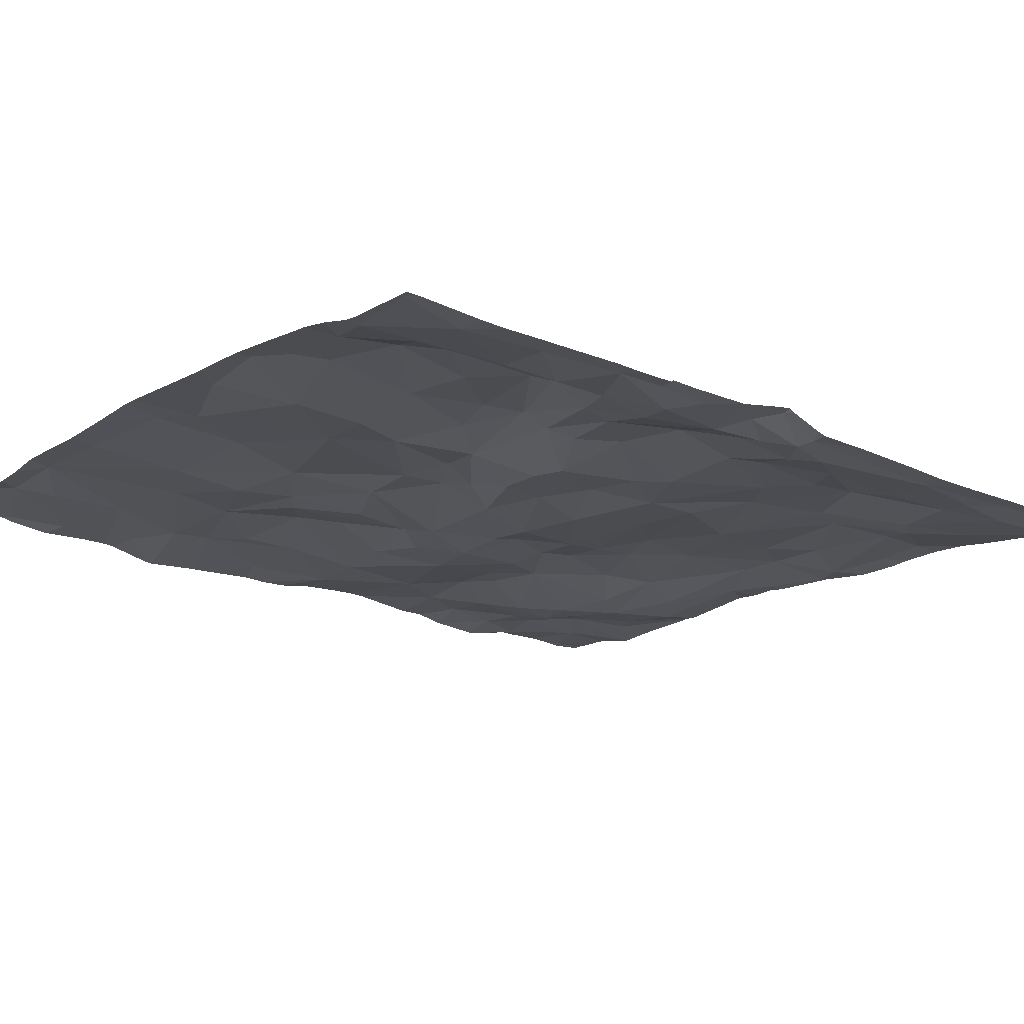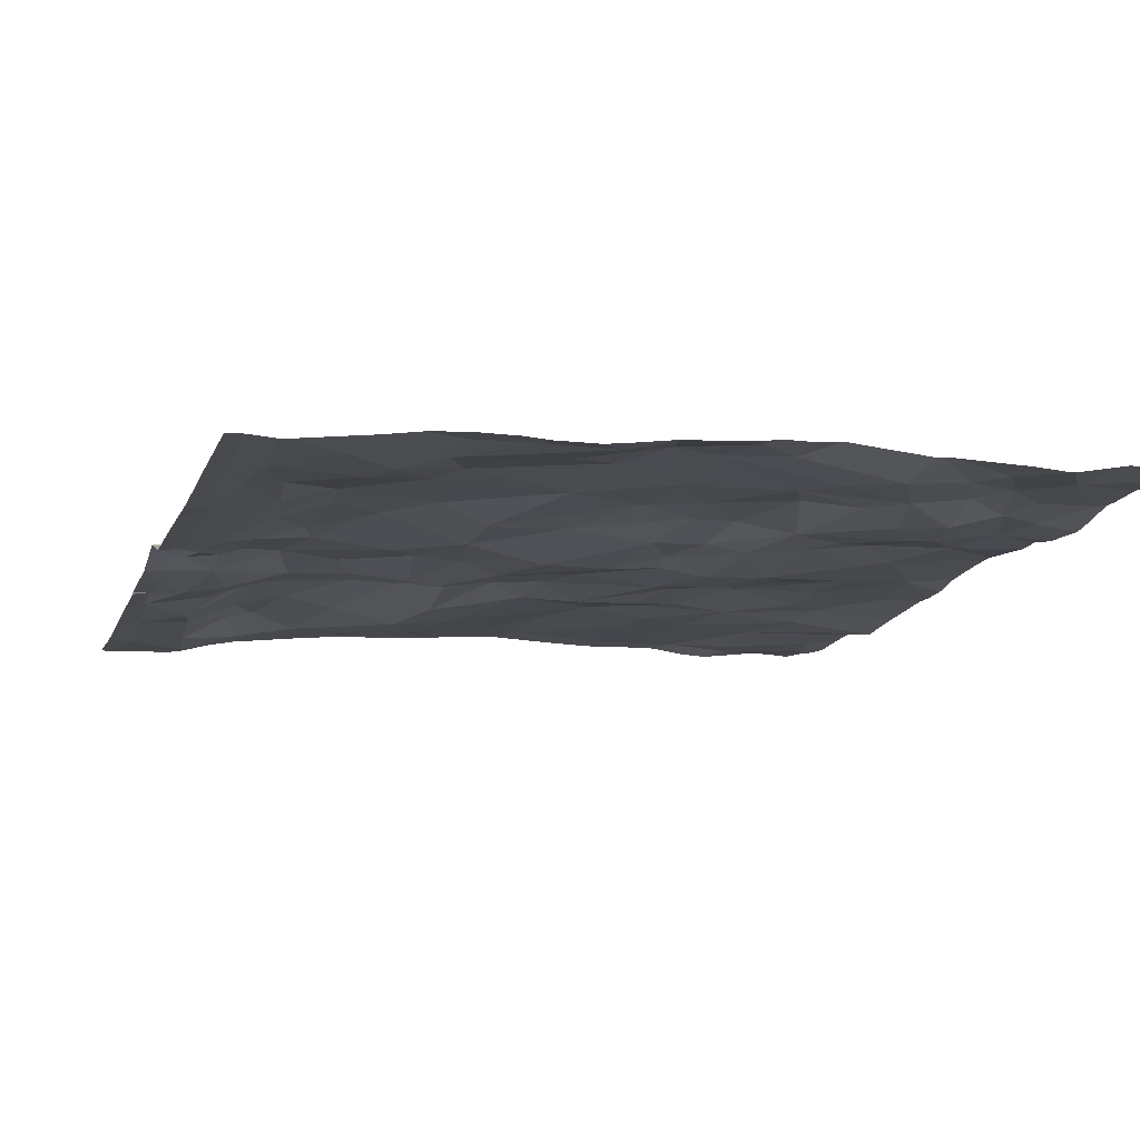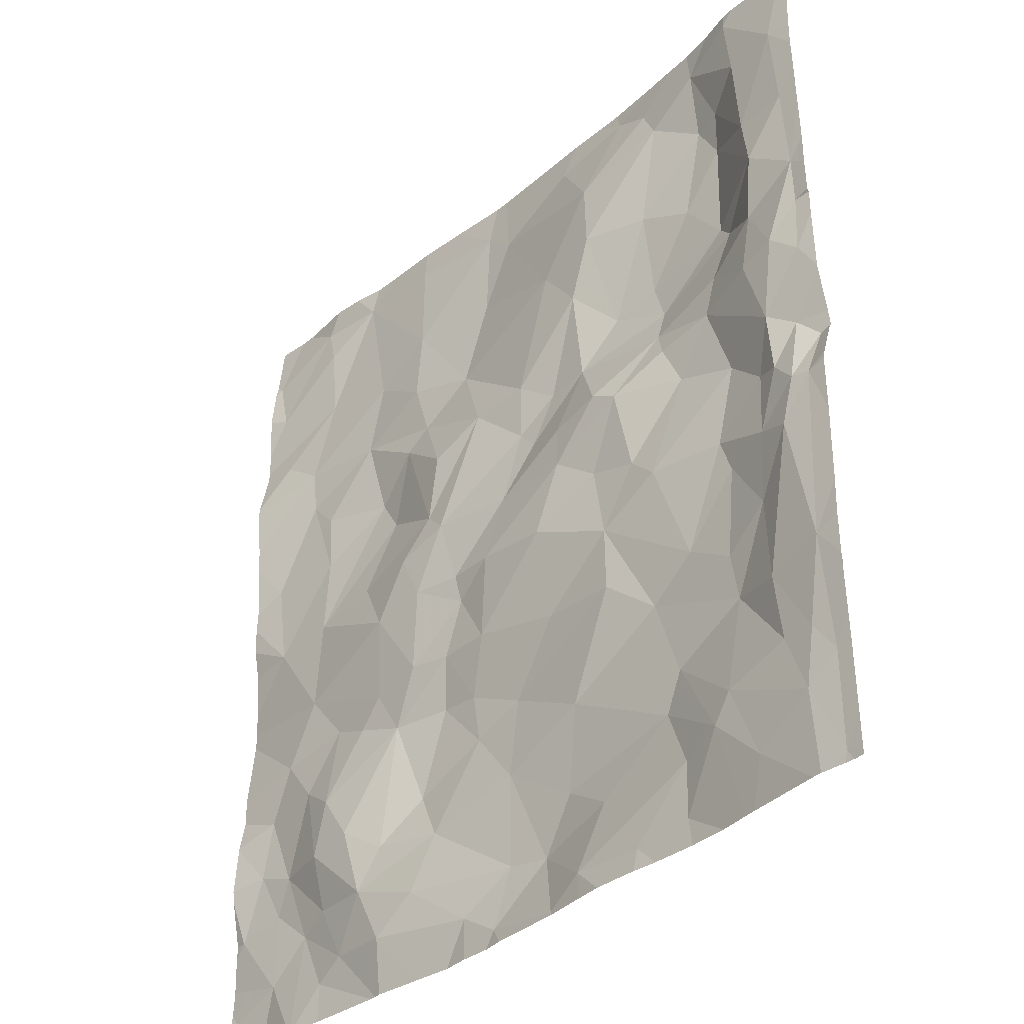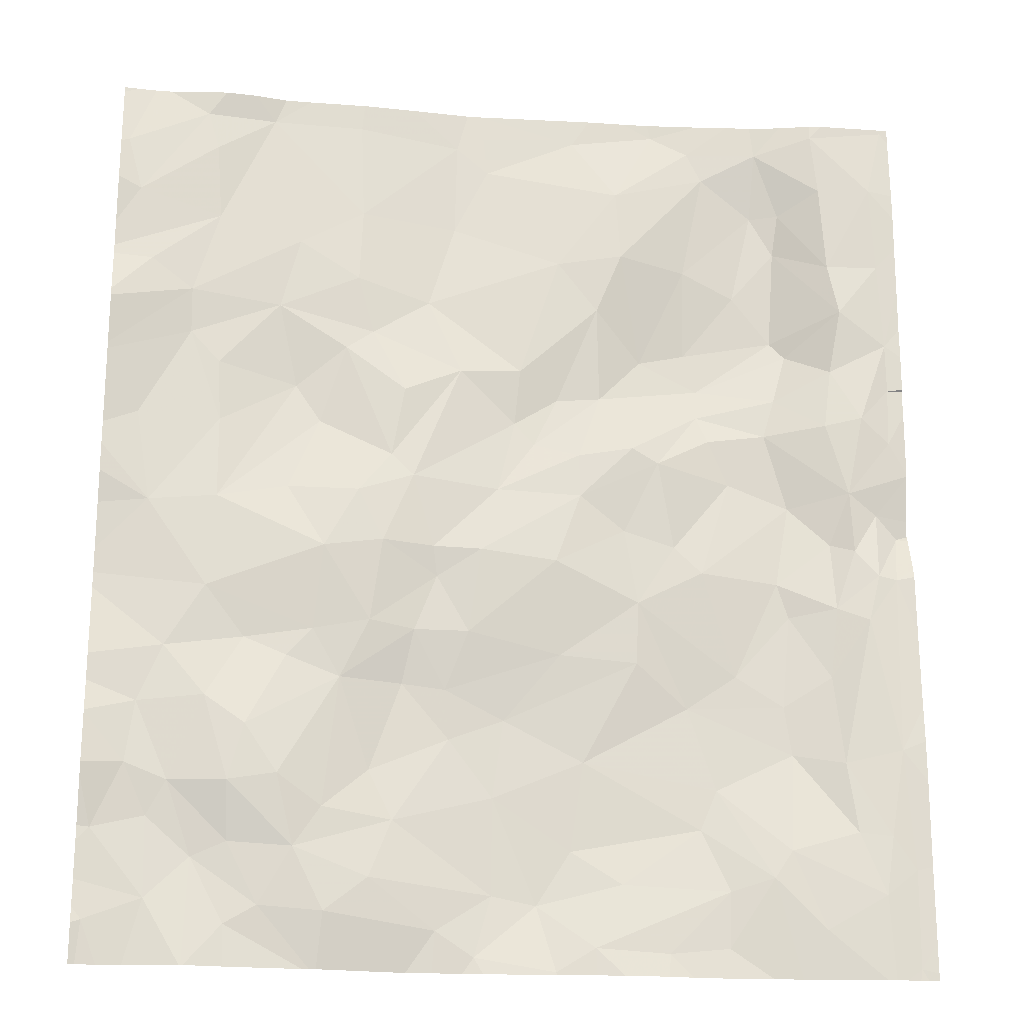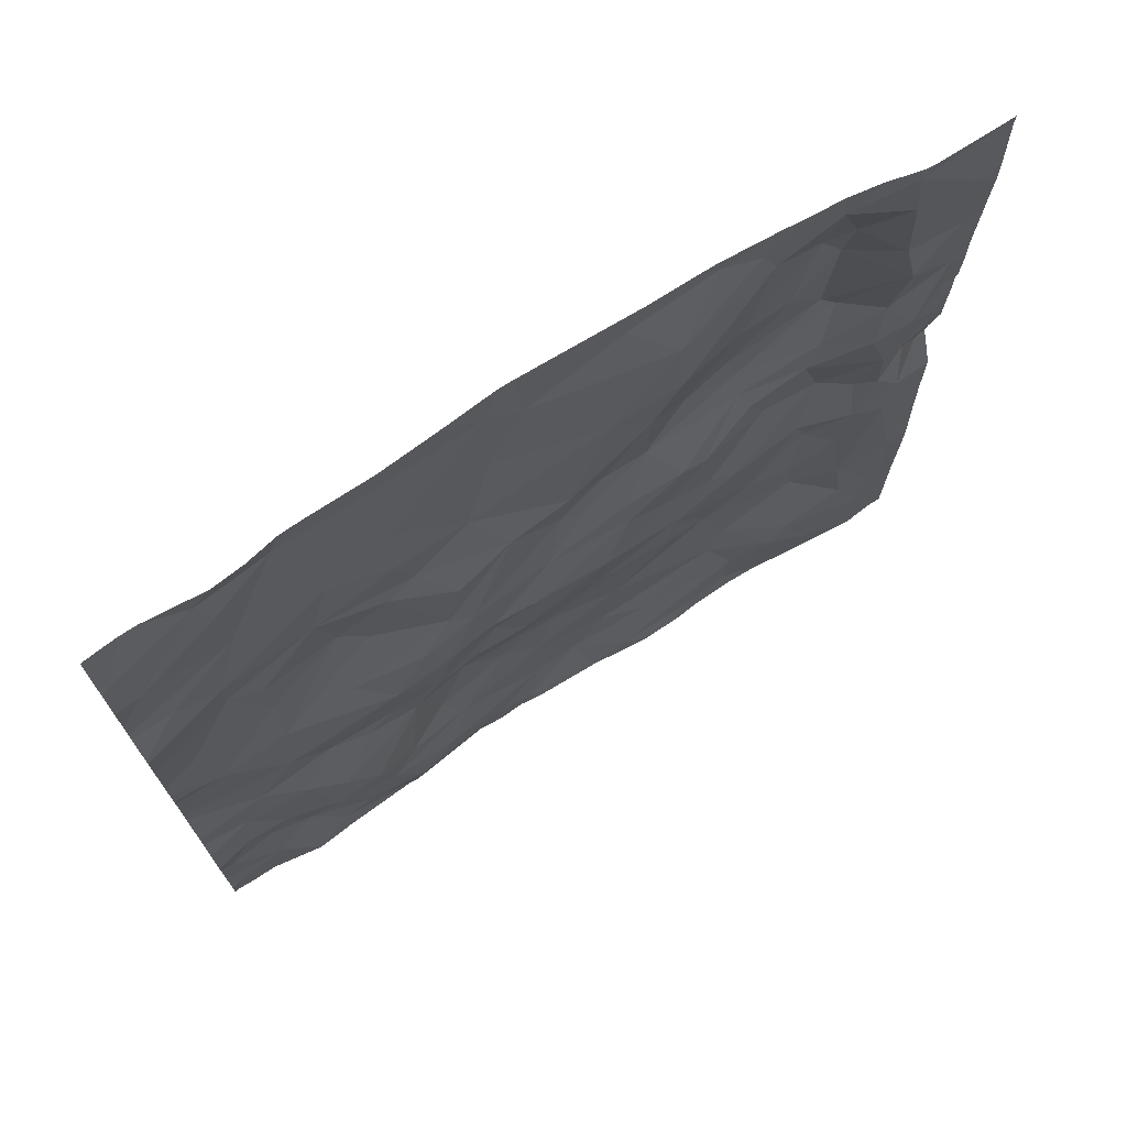
<metadata>
{"format":"obj","ext":"obj","renderer":"f3d","projection":"perspective","resolution":1024,"background":"white","views":[{"elev":-19.2,"azim":-130.2,"up":"+Z"},{"elev":-12.7,"azim":-16.4,"up":"+Z"},{"elev":-36.5,"azim":-135.0,"up":"+Y"},{"elev":-20.7,"azim":171.0,"up":"+Y"},{"elev":72.8,"azim":145.4,"up":"+Y"}]}
</metadata>
<code>
v -20.34 17.02 -2.348
v -20.37 19.72 -2.253
v -20.38 22.56 -2.35
v -20.34 20.69 -2.335
v -20.34 17.6 -2.354
v -20.28 22.11 -2.369
v -20.34 21.01 -2.341
v -20.29 18.32 -2.368
v -17.54 18.64 -2.162
v -18.23 18.87 -2.212
v -17.89 18.46 -2.147
v -20.21 19.44 -2.352
v -20.32 19.42 -2.345
v -19.9 18.79 -2.283
v -19.6 18.6 -2.228
v -19.65 19.17 -2.228
v -15.82 17.33 -2.166
v -16.07 17.58 -2.149
v -16.65 17.64 -2.249
v -17.09 17.48 -2.23
v -16.84 17.27 -2.25
v -18.35 19.89 -2.273
v -18.84 20.12 -2.287
v -18.63 19.68 -2.248
v -15.48 17.2 -2.156
v -16.89 20.83 -2.17
v -16.47 21.1 -2.146
v -17.06 20.95 -2.164
v -16.55 18.06 -2.283
v -16.81 17.89 -2.226
v -16.27 17.19 -2.188
v -16.46 17.3 -2.207
v -19.49 17.54 -2.304
v -19.22 17.12 -2.237
v -19.66 21.69 -2.166
v -19.7 21.96 -2.205
v -19.98 21.55 -2.325
v -19.79 17.23 -2.33
v -18.19 16.97 -2.206
v -17.72 17.04 -2.167
v -19.95 22.1 -2.331
v -18.86 17.08 -2.24
v -18.42 17.11 -2.234
v -16.09 19.22 -2.193
v -15.86 18.83 -2.173
v -15.72 18.49 -2.165
v -17.28 18.67 -2.148
v -17.34 18.99 -2.213
v -19.62 20.62 -2.223
v -19.97 20.81 -2.312
v -19.92 20.43 -2.331
v -17.49 17.19 -2.176
v -17.83 17.99 -2.145
v -18.37 18.22 -2.172
v -18.29 17.68 -2.143
v -17.23 17.83 -2.175
v -20.14 19.14 -2.359
v -19.95 18.24 -2.323
v -19.54 20.37 -2.226
v -20.05 19.98 -2.331
v -19.64 18.3 -2.223
v -19.6 17.7 -2.309
v -19.18 18.07 -2.192
v -19.68 19.9 -2.2
v -19.3 20.04 -2.202
v -20.15 20.49 -2.363
v -20.32 20.33 -2.34
v -15.81 17.81 -2.149
v -15.5 17.73 -2.16
v -15.48 22.19 -2.166
v -15.57 21.84 -2.182
v -16.13 19.79 -2.189
v -16.59 20.58 -2.103
v -16.74 20.34 -2.127
v -18.59 17.49 -2.193
v -19.07 17.83 -2.191
v -19.23 17.46 -2.243
v -16.28 17.67 -2.191
v -15.92 18.02 -2.177
v -17.59 22.33 -2.109
v -17.57 21.73 -2.12
v -16.98 21.78 -2.159
v -19.72 20.95 -2.169
v -17.41 21.18 -2.148
v -16.96 21.32 -2.179
v -19.94 19.22 -2.307
v -19.93 19.65 -2.262
v -20.07 19.6 -2.319
v -20.23 19.86 -2.287
v -18.94 19.58 -2.254
v -20.31 21.56 -2.353
v -20.04 21.22 -2.356
v -19.19 22.18 -2.206
v -19.1 22.37 -2.196
v -19.55 22.38 -2.24
v -18.5 20.58 -2.184
v -19.13 20.69 -2.123
v -19.12 20.49 -2.172
v -18.63 21.55 -2.266
v -18.48 21.17 -2.236
v -18.23 21.49 -2.228
v -18.71 19.21 -2.256
v -18.69 18.83 -2.239
v -15.72 19.75 -2.179
v -16.11 18.53 -2.217
v -16.33 18.91 -2.173
v -18.09 17.36 -2.125
v -18.61 22 -2.25
v -16.56 19.87 -2.194
v -17.78 22.16 -2.121
v -16.08 21.7 -2.151
v -15.92 21.16 -2.174
v -15.66 21.35 -2.191
v -17.47 19.33 -2.22
v -17.07 19.03 -2.238
v -20.2 17.8 -2.36
v -20.01 17.82 -2.336
v -18.23 20.56 -2.165
v -17.99 20.72 -2.215
v -16.98 19.85 -2.268
v -17.18 20.1 -2.239
v -17.32 19.96 -2.263
v -20.15 17.44 -2.364
v -17.67 18.99 -2.232
v -17.82 17.41 -2.135
v -16.11 20.69 -2.159
v -18.19 19.45 -2.293
v -19.01 18.57 -2.184
v -19.31 18.78 -2.214
v -19.11 19.42 -2.268
v -19.18 20.32 -2.218
v -18.68 20.21 -2.296
v -19.58 19.38 -2.233
v -19.05 21.5 -2.19
v -19.52 21.94 -2.159
v -19.38 21.36 -2.155
v -19.06 20.94 -2.117
v -17.74 19.5 -2.273
v -16.4 22.42 -2.118
v -16.04 22.18 -2.163
v -16.59 21.56 -2.15
v -19.63 21.06 -2.14
v -16.13 20.3 -2.158
v -17.26 20.54 -2.249
v -15.93 20.88 -2.152
v -17.95 20.38 -2.18
v -17.84 19.91 -2.226
v -16.35 18.35 -2.276
v -16.26 18.01 -2.271
v -17.45 19.51 -2.249
v -17.14 19.53 -2.279
v -17.61 20.7 -2.224
v -17.09 18.13 -2.146
v -17.56 18.34 -2.142
v -16.78 19.48 -2.274
v -16.58 18.8 -2.203
v -16.9 18.68 -2.199
v -16.96 22.41 -2.132
v -15.63 20.32 -2.168
v -15.67 18.11 -2.182
v -16.73 18.97 -2.212
v -15.97 22.43 -2.145
v -18.76 20.86 -2.14
v -18.35 20.16 -2.261
v -19.91 22.49 -2.333
v -18.08 20.24 -2.188
v -18.34 22.41 -2.151
v -20.34 18.11 -2.357
v -20.34 18.27 -2.368
v -18.87 22.49 -2.167
v -20.44 16.99 -2.353
v -20.44 22.49 -2.351
v -20.44 22.09 -2.366
v -20.44 18.06 -2.364
v -20.44 18.14 -2.37
v -20.44 17.77 -2.362
v -20.44 18.14 -2.37
v -20.44 21.92 -2.367
v -20.44 21.41 -2.353
v -20.44 20.7 -2.33
v -20.44 19.09 -2.352
v -20.44 19.71 -2.268
v -20.44 20.11 -2.321
v -20.44 19.84 -2.266
v -20.44 17.62 -2.358
v -20.44 19.44 -2.351
v -20.44 20.14 -2.324
v -20.44 20.12 -2.323
v -20.44 20.93 -2.347
v -20.44 20.71 -2.343
v -20.44 19.74 -2.251
v -20.44 18.39 -2.371
v -20.44 21.7 -2.36
v -20.44 20.53 -2.332
v -20.44 18.6 -2.362
v -20.44 17.18 -2.354
v -20.44 19.49 -2.338
v -20.44 18.33 -2.371
v -20.44 21.13 -2.345
v -17.31 22.58 -2.121
v -19.53 22.58 -2.238
v -19.37 22.58 -2.223
v -19.91 22.58 -2.328
v -15.63 22.58 -2.118
v -20.42 22.58 -2.352
v -18.46 22.58 -2.154
v -16.62 22.58 -2.124
v -18.08 22.58 -2.129
v -17.74 22.58 -2.107
v -15.72 22.58 -2.12
v -16.97 22.58 -2.133
v -18.85 22.58 -2.168
v -20.44 22.58 -2.352
v -19.72 22.58 -2.276
v -19.99 22.58 -2.338
v -20.36 22.58 -2.35
v -20.39 22.58 -2.351
v -16.08 22.58 -2.164
v -16.46 22.58 -2.123
v -19.17 22.58 -2.199
v -15.52 22.58 -2.123
v -16.27 22.58 -2.153
v -17.66 22.58 -2.104
v -18.69 22.58 -2.161
v -15.42 21.05 -2.251
v -15.42 17.18 -2.16
v -15.42 20.74 -2.223
v -15.42 17.65 -2.153
v -15.42 19.18 -2.125
v -15.42 22.25 -2.162
v -15.42 19.28 -2.125
v -15.42 21.9 -2.204
v -15.42 22.17 -2.178
v -15.42 20.08 -2.195
v -15.42 21.36 -2.19
v -15.42 22.58 -2.129
v -15.42 17.74 -2.151
v -15.42 19.43 -2.132
v -15.42 20.23 -2.19
v -15.42 21.6 -2.186
v -15.42 18.4 -2.2
v -15.42 21.42 -2.183
v -15.42 22.55 -2.13
v -15.42 19.91 -2.188
v -15.42 18.76 -2.168
v -15.42 20.7 -2.22
v -15.42 17.27 -2.151
v -15.42 20.57 -2.214
v -15.42 18.09 -2.22
v -15.42 22.53 -2.132
v -15.42 18.41 -2.2
v -15.42 18.02 -2.211
v -15.42 17.43 -2.145
v -15.42 18.6 -2.164
v -15.42 19.72 -2.151
v -15.42 21.09 -2.247
v -18.43 16.95 -2.239
v -16.05 16.95 -2.211
v -18.2 16.95 -2.207
v -17.65 16.95 -2.161
v -16.77 16.95 -2.186
v -20.32 16.95 -2.349
v -15.72 16.95 -2.149
v -20.24 16.95 -2.354
v -17.33 16.95 -2.146
v -15.58 16.95 -2.147
v -19.25 16.95 -2.251
v -20.44 16.95 -2.351
v -18.19 16.95 -2.207
v -16.73 16.95 -2.184
v -15.42 16.95 -2.143
v -20.18 16.95 -2.359
v -16.06 16.95 -2.211
v -15.46 16.95 -2.138
v -17.1 16.95 -2.166
v -16.81 16.95 -2.191
v -17.77 16.95 -2.18
v -19.64 16.95 -2.291
v -19.47 16.95 -2.265
v -16.28 16.95 -2.196
v -20.12 16.95 -2.354
v -17.48 16.95 -2.162
v -18.59 16.95 -2.259
v -19.71 16.95 -2.302
v -18.99 16.95 -2.251
v -18.85 16.95 -2.261
v -16.04 16.95 -2.21
v -20.37 16.95 -2.348
v -15.44 16.95 -2.141
g obj_0
f 2 191 182
f 2 182 13
f 184 191 2
f 12 2 13
f 89 184 2
f 2 12 89
f 182 197 13
f 57 12 13
f 186 13 197
f 8 57 13
f 181 13 186
f 13 181 8
f 184 89 183
f 88 89 12
f 57 86 12
f 12 86 88
f 188 183 89
f 89 88 60
f 89 60 188
f 57 14 86
f 57 8 58
f 57 58 14
f 8 116 58
f 181 195 8
f 116 8 5
f 192 8 195
f 8 177 5
f 169 8 192
f 174 177 8
f 168 8 169
f 168 174 8
f 87 60 88
f 86 87 88
f 86 14 16
f 87 86 133
f 86 16 133
f 187 188 60
f 64 60 87
f 67 187 60
f 60 64 59
f 66 67 60
f 59 51 60
f 66 60 51
f 58 61 14
f 14 15 16
f 14 61 15
f 116 117 58
f 61 58 117
f 123 117 116
f 123 116 5
f 177 176 5
f 1 123 5
f 185 5 176
f 196 1 5
f 196 5 185
f 192 198 169
f 175 169 198
f 169 175 168
f 175 174 168
f 87 133 64
f 129 16 15
f 16 129 133
f 64 133 130
f 133 129 130
f 187 67 194
f 64 65 59
f 130 65 64
f 67 66 4
f 194 67 4
f 59 65 131
f 49 51 59
f 98 59 131
f 59 98 49
f 66 7 4
f 50 66 51
f 66 50 7
f 49 50 51
f 117 62 61
f 128 15 61
f 61 62 63
f 61 63 128
f 128 129 15
f 117 123 62
f 38 62 123
f 123 272 38
f 272 123 1
f 171 1 196
f 1 288 262
f 272 1 264
f 264 1 262
f 288 1 171
f 129 128 102
f 130 129 102
f 65 130 90
f 90 130 102
f 194 4 180
f 65 23 131
f 90 23 65
f 7 189 4
f 180 4 190
f 189 190 4
f 98 131 23
f 50 49 83
f 98 97 49
f 97 83 49
f 98 23 132
f 96 97 98
f 98 132 96
f 50 92 7
f 7 199 189
f 91 7 92
f 199 7 179
f 91 193 7
f 193 179 7
f 50 83 92
f 62 33 63
f 62 38 33
f 128 63 54
f 103 102 128
f 128 54 103
f 76 63 33
f 76 54 63
f 38 281 284
f 272 281 38
f 278 33 38
f 278 38 284
f 288 171 268
f 10 102 103
f 102 24 90
f 10 127 102
f 24 102 127
f 90 24 23
f 22 23 24
f 23 22 132
f 142 92 83
f 142 83 97
f 97 96 163
f 142 97 137
f 137 97 163
f 164 132 22
f 96 132 164
f 100 163 96
f 166 96 164
f 100 96 118
f 166 118 96
f 92 37 91
f 92 142 35
f 92 35 37
f 178 193 91
f 6 91 37
f 6 178 91
f 33 77 76
f 33 278 34
f 77 33 34
f 11 103 54
f 76 55 54
f 53 11 54
f 53 54 55
f 10 103 11
f 75 76 77
f 55 76 75
f 9 10 11
f 10 124 127
f 9 124 10
f 127 22 24
f 127 124 138
f 127 138 22
f 164 22 147
f 147 22 138
f 35 142 136
f 136 142 137
f 99 163 100
f 137 163 134
f 163 99 134
f 134 136 137
f 166 164 147
f 100 118 119
f 99 100 101
f 101 100 119
f 147 146 166
f 146 118 166
f 146 119 118
f 35 36 37
f 37 41 6
f 36 41 37
f 135 35 136
f 135 36 35
f 6 173 178
f 6 41 165
f 173 6 3
f 3 6 165
f 75 77 43
f 77 34 42
f 77 42 43
f 278 279 34
f 42 34 267
f 267 34 279
f 53 154 11
f 11 154 9
f 53 55 107
f 107 55 75
f 154 53 56
f 107 125 53
f 53 125 56
f 75 43 107
f 124 9 48
f 47 9 154
f 9 47 48
f 138 124 114
f 124 48 114
f 114 150 138
f 138 150 147
f 150 122 147
f 146 147 122
f 136 134 135
f 108 99 101
f 134 99 93
f 108 93 99
f 134 93 135
f 119 146 152
f 101 119 84
f 152 84 119
f 101 110 108
f 81 101 84
f 110 101 81
f 152 146 122
f 95 36 135
f 36 95 41
f 165 41 95
f 135 93 95
f 173 3 172
f 95 214 165
f 165 215 3
f 214 203 165
f 215 165 203
f 3 205 172
f 215 216 3
f 205 3 217
f 3 216 217
f 42 286 43
f 39 107 43
f 43 257 39
f 286 283 43
f 257 43 283
f 267 285 42
f 286 42 285
f 56 153 154
f 153 47 154
f 125 107 40
f 39 40 107
f 56 30 153
f 20 56 125
f 56 19 30
f 20 19 56
f 125 40 52
f 20 125 52
f 114 48 115
f 48 47 157
f 157 115 48
f 157 47 153
f 151 150 114
f 114 115 151
f 150 151 122
f 120 122 151
f 152 122 121
f 120 121 122
f 167 108 110
f 94 93 108
f 170 108 167
f 170 94 108
f 93 94 95
f 84 152 28
f 121 144 152
f 28 152 144
f 84 82 81
f 85 84 28
f 84 85 82
f 110 81 80
f 110 209 167
f 110 80 223
f 223 209 110
f 80 81 82
f 214 95 201
f 95 94 202
f 202 201 95
f 205 213 172
f 39 269 40
f 257 259 39
f 269 39 259
f 157 153 30
f 40 277 260
f 269 277 40
f 282 52 40
f 282 40 260
f 29 30 19
f 30 29 157
f 19 20 21
f 20 52 21
f 149 29 19
f 32 19 21
f 149 19 78
f 32 78 19
f 21 52 265
f 265 52 282
f 157 161 115
f 151 115 155
f 161 155 115
f 148 157 29
f 157 156 161
f 148 156 157
f 155 120 151
f 120 155 109
f 121 120 109
f 144 121 26
f 109 74 121
f 74 26 121
f 170 167 206
f 209 208 167
f 167 208 206
f 202 94 170
f 206 224 170
f 202 170 220
f 170 224 212
f 170 212 220
f 85 28 27
f 26 28 144
f 26 27 28
f 80 82 158
f 85 141 82
f 158 82 139
f 139 82 141
f 27 141 85
f 223 80 200
f 80 158 211
f 211 200 80
f 148 29 149
f 32 21 276
f 265 275 21
f 276 21 275
f 78 79 149
f 149 105 148
f 105 149 79
f 32 18 78
f 18 32 31
f 276 261 32
f 270 31 32
f 270 32 261
f 78 18 79
f 44 155 161
f 106 161 156
f 161 106 44
f 44 72 155
f 109 155 72
f 148 106 156
f 105 106 148
f 72 74 109
f 74 73 26
f 26 73 27
f 72 73 74
f 27 112 141
f 27 145 112
f 73 126 27
f 126 145 27
f 139 207 158
f 207 211 158
f 111 139 141
f 141 112 111
f 139 219 207
f 139 111 140
f 219 139 222
f 139 140 162
f 218 222 139
f 162 218 139
f 79 18 68
f 79 46 105
f 68 160 79
f 79 160 46
f 105 45 106
f 45 105 46
f 31 273 18
f 68 18 17
f 17 18 258
f 273 258 18
f 280 31 270
f 273 31 280
f 106 45 44
f 104 72 44
f 231 44 45
f 238 104 44
f 238 44 231
f 72 104 143
f 73 72 143
f 73 143 126
f 111 112 113
f 112 227 225
f 113 112 225
f 227 112 145
f 159 145 143
f 126 143 145
f 159 248 145
f 227 145 246
f 248 246 145
f 140 111 71
f 111 113 235
f 111 242 71
f 235 242 111
f 71 162 140
f 218 162 210
f 71 70 162
f 204 210 162
f 162 70 204
f 160 68 69
f 68 17 69
f 160 241 46
f 245 45 46
f 245 46 254
f 241 251 46
f 254 46 251
f 160 69 252
f 252 249 160
f 241 160 249
f 231 45 229
f 229 45 245
f 25 17 263
f 17 25 247
f 228 69 17
f 228 17 253
f 247 253 17
f 258 287 17
f 263 17 287
f 143 104 159
f 255 104 238
f 239 159 104
f 239 104 234
f 244 104 255
f 234 104 244
f 113 256 235
f 225 256 113
f 248 159 239
f 242 240 71
f 232 71 240
f 233 70 71
f 233 71 232
f 204 70 230
f 230 70 233
f 204 250 221
f 230 250 204
f 69 237 252
f 69 228 237
f 247 25 226
f 263 266 25
f 274 25 266
f 289 25 274
f 271 226 25
f 271 25 289
f 250 243 221
f 221 243 236

</code>
